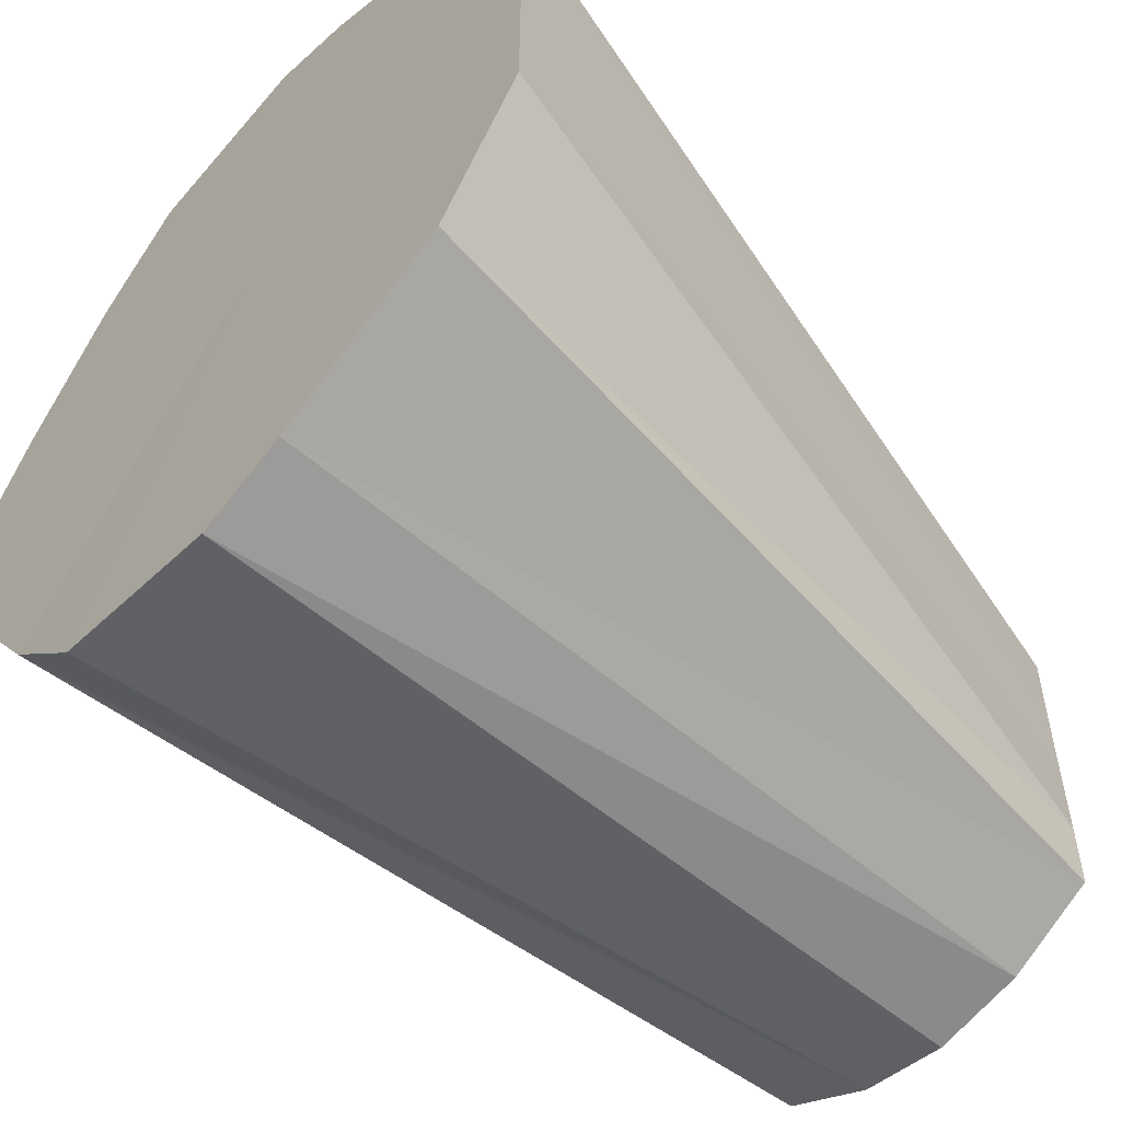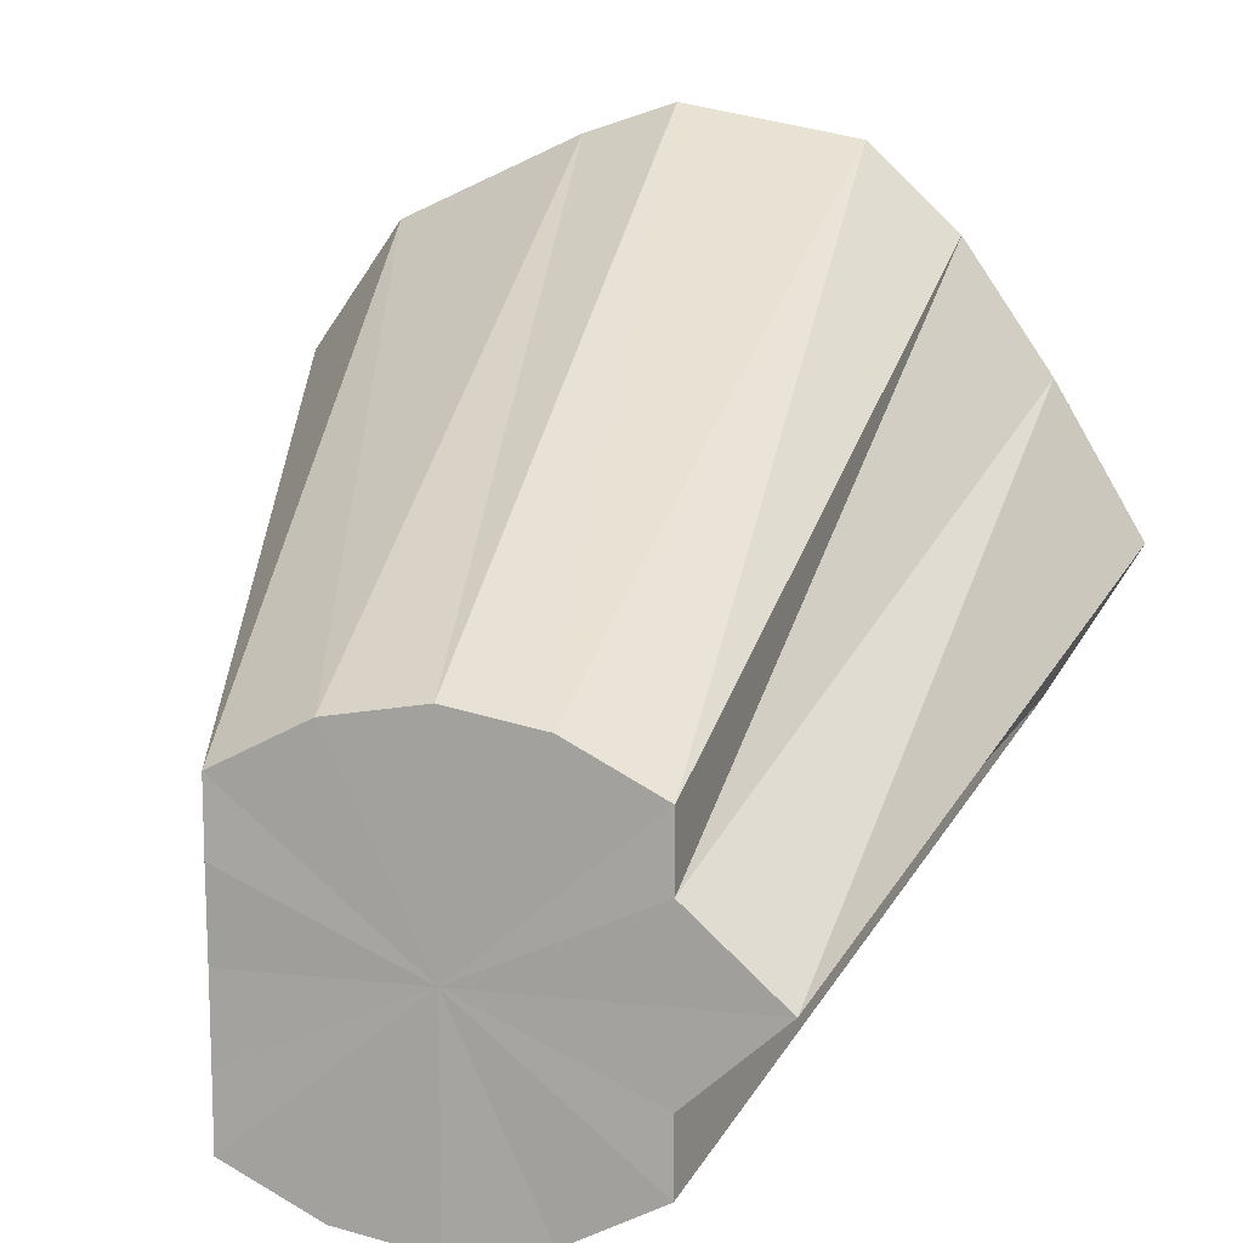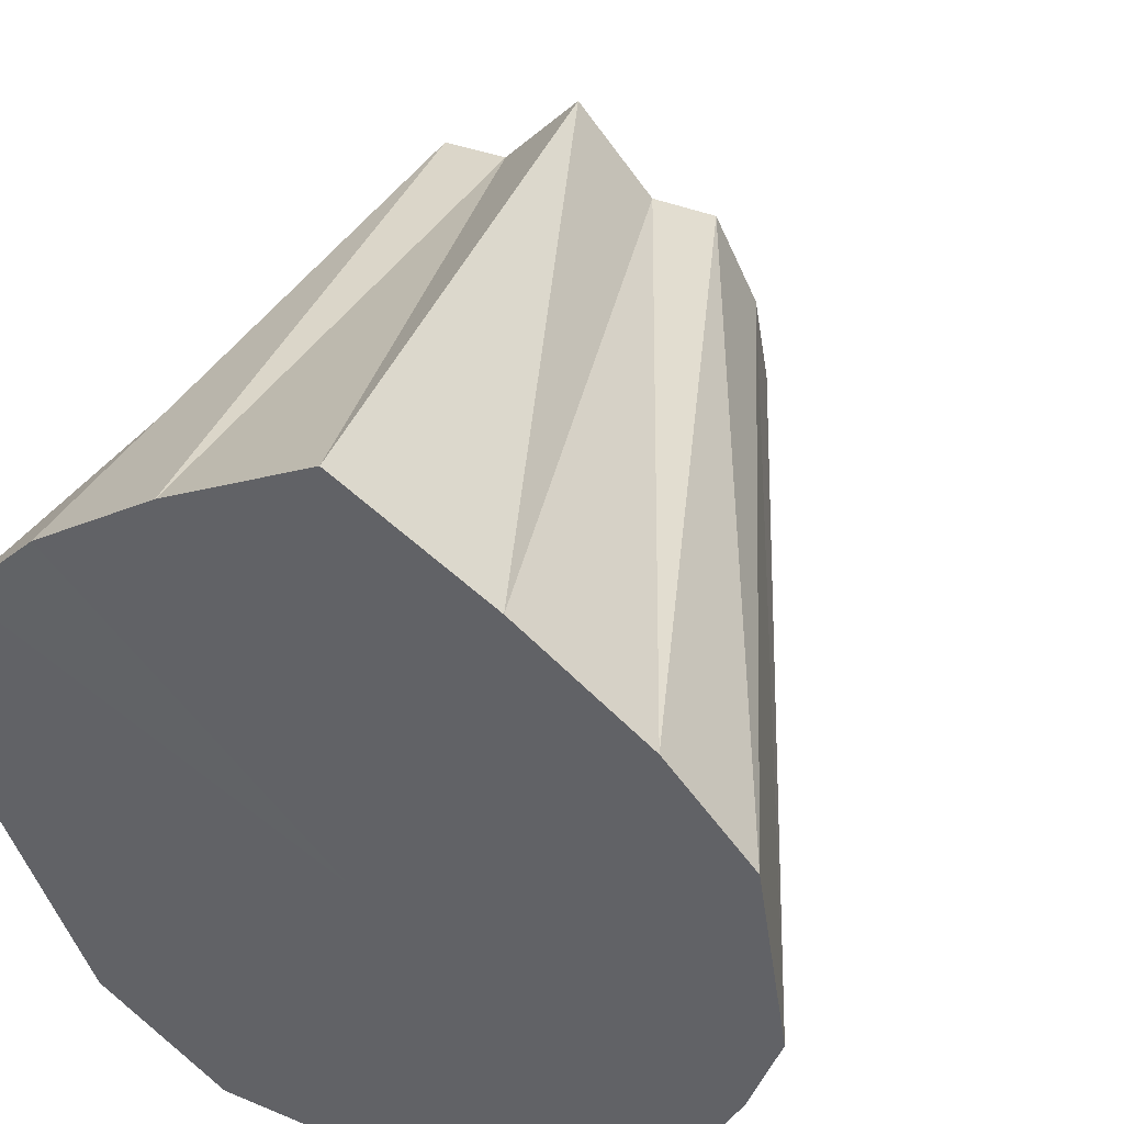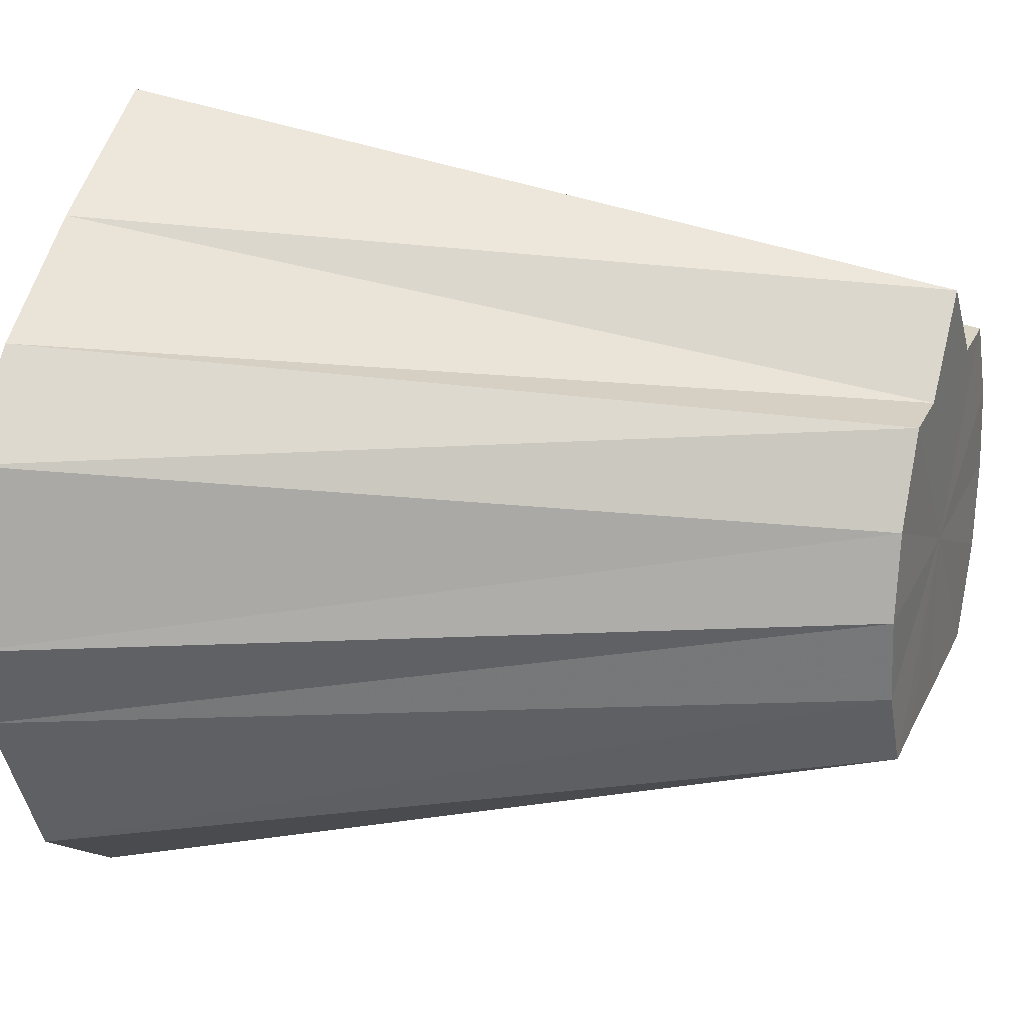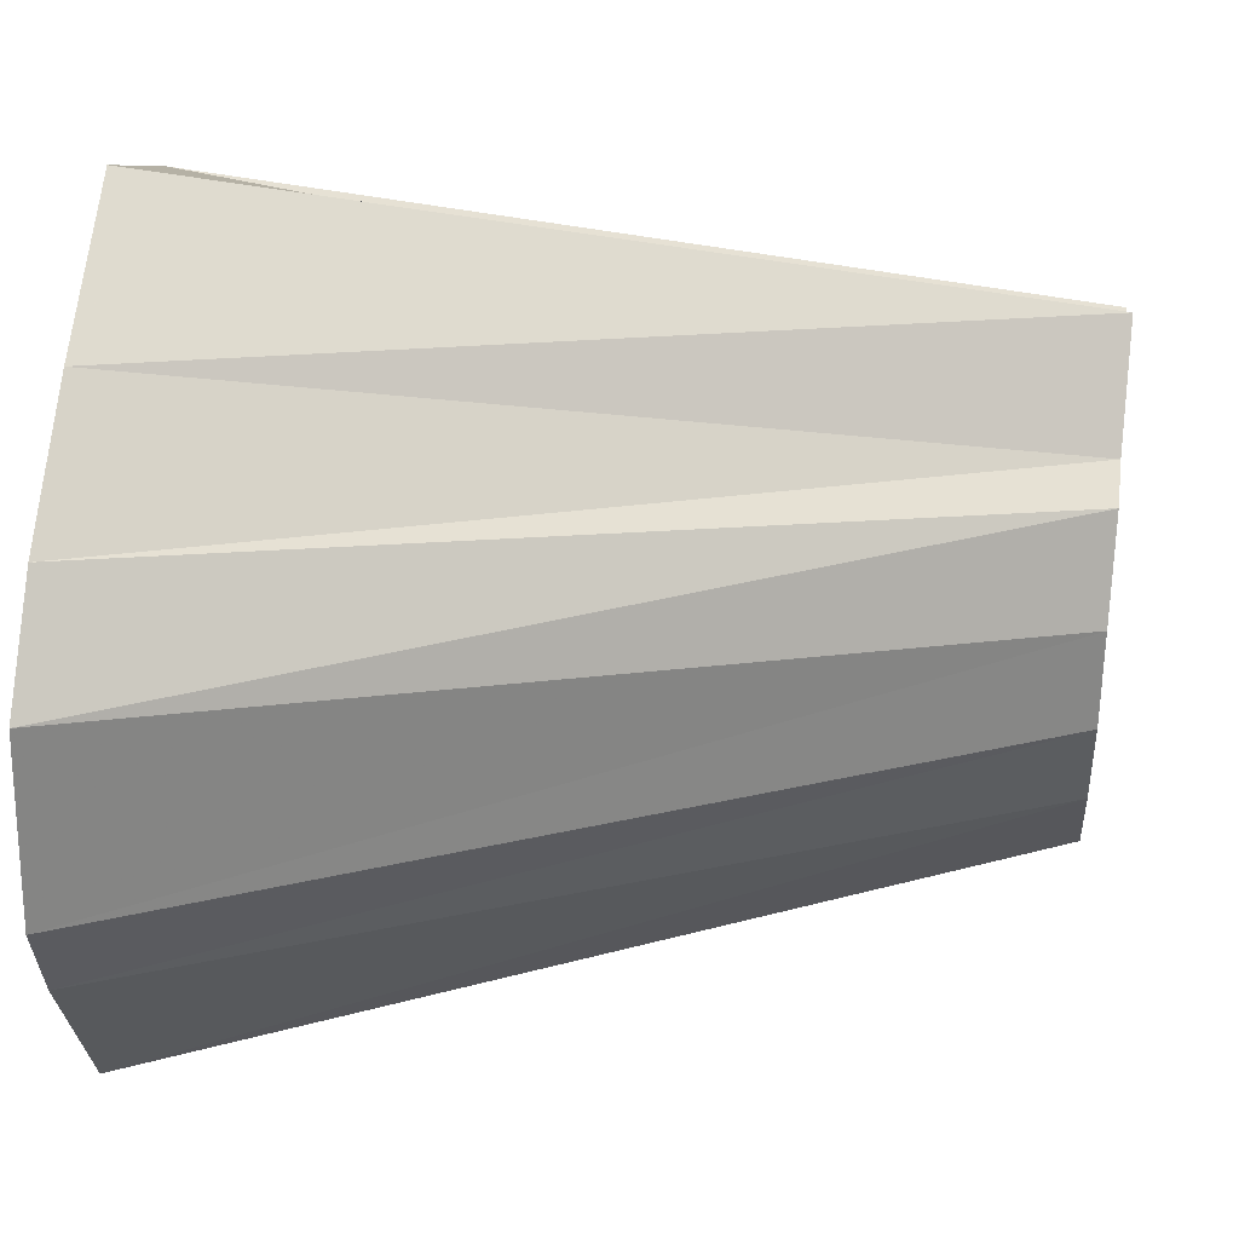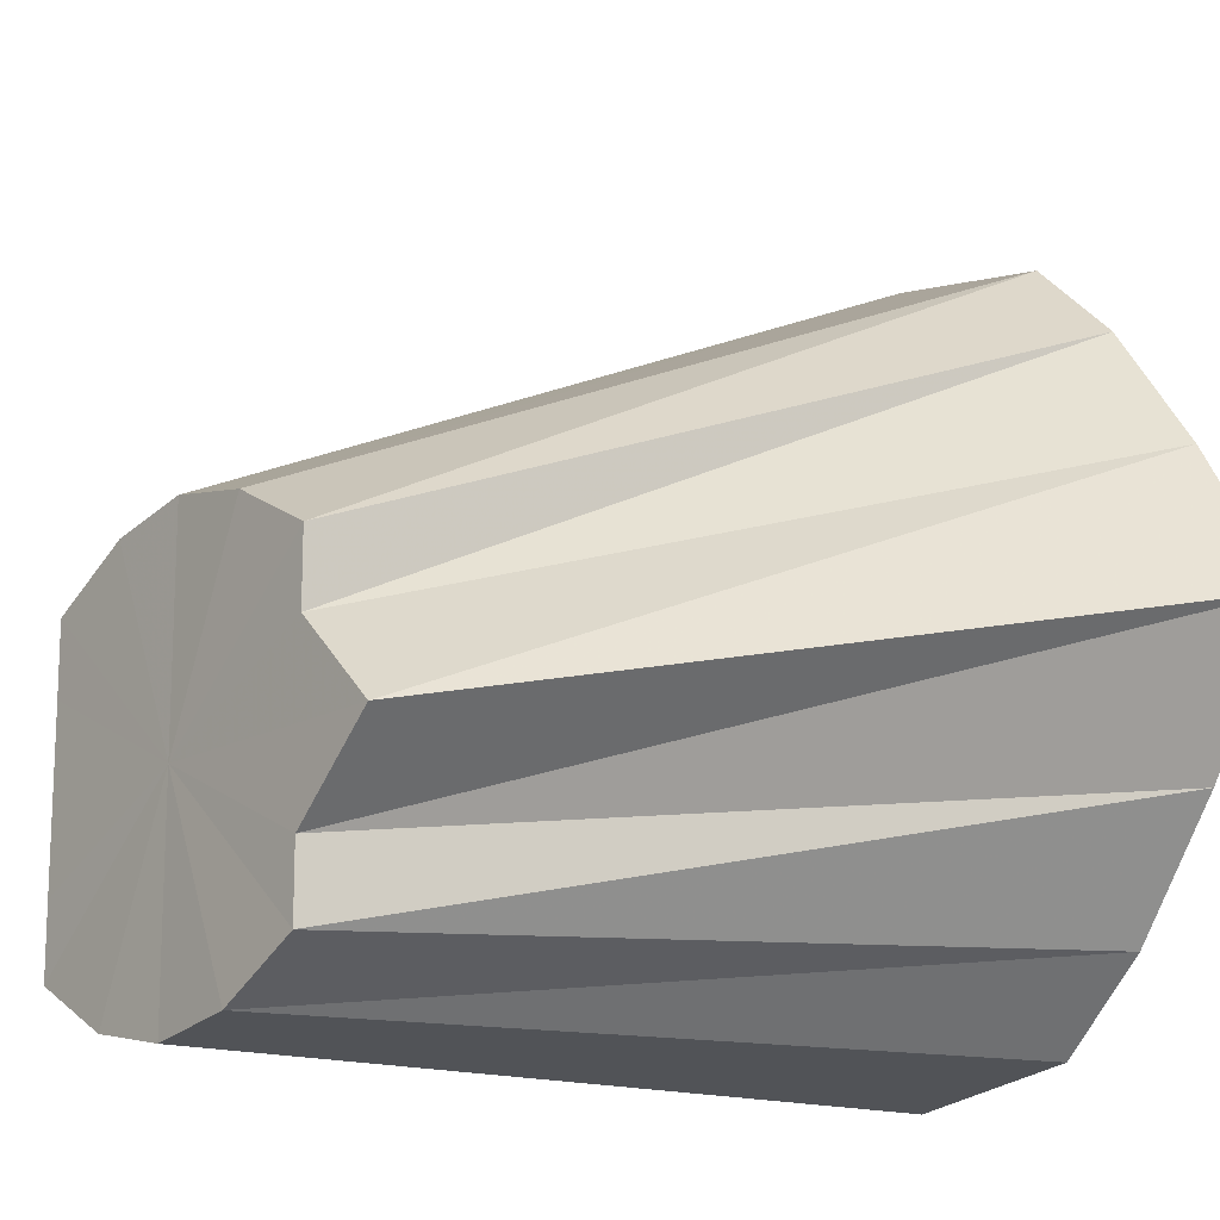
<metadata>
{"format":"obj","ext":"obj","renderer":"f3d","projection":"perspective","resolution":1024,"background":"white","views":[{"elev":-55.1,"azim":-41.9,"up":"+Z"},{"elev":14.0,"azim":103.4,"up":"+Z"},{"elev":40.4,"azim":-63.6,"up":"+Y"},{"elev":23.3,"azim":20.3,"up":"+Y"},{"elev":37.7,"azim":8.1,"up":"+Y"},{"elev":-15.1,"azim":140.8,"up":"+Z"}]}
</metadata>
<code>
o 10131
v 2251 1880 17
v 2251 1880 17
v 2251 1880 17
v 2251 1880 17.01
v 2251 1880 17
v 2251 1880 17
v 2251 1880 17
v 2251 1880 17.01
v 2251 1880 17.01
v 2251 1880 17.03
v 2251 1880 17.01
v 2251 1880 17.03
v 2251 1880 17.01
v 2251 1880 17.04
v 2251 1880 17.01
v 2251 1880 17.03
v 2251 1880 17.02
v 2251 1880 17.06
v 2251 1880 17.02
v 2251 1880 17.08
v 2251 1880 17.03
v 2251 1880 17.06
v 2251 1880 17.09
v 2251 1880 17.04
v 2251 1880 17.01
v 2251 1880 17.02
v 2251 1880 17.03
v 2251 1880 17.04
v 2251 1880 17.09
v 2251 1880 17.05
v 2251 1880 17.09
v 2251 1880 17.09
v 2251 1880 17.05
v 2251 1880 17.09
v 2251 1880 17.09
v 2251 1880 17.05
v 2251 1880 17.08
v 2251 1880 17.06
v 2251 1880 17.04
v 2251 1880 17.08
v 2251 1880 17.06
v 2251 1880 17.03
v 2251 1880 17.04
v 2251 1880 17.02
v 2251 1880 17.04
v 2251 1880 17.03
v 2251 1880 17
v 2251 1880 17.01
v 2251 1880 17
v 2251 1880 17
v 2251 1880 17.01
v 2251 1880 17.01
v 2251 1880 17
v 2251 1880 17
v 2251 1880 17
v 2251 1880 17.01
v 2251 1880 17.01
v 2251 1880 17
v 2251 1880 17
v 2251 1880 17
v 2251 1880 17.01
v 2251 1880 17.01
v 2251 1880 17.01
v 2251 1880 17.04
v 2251 1880 17.02
v 2251 1880 17.01
v 2251 1880 17.08
v 2251 1880 17.04
v 2251 1880 17.03
v 2251 1880 17
v 2251 1880 17.04
v 2251 1880 17
v 2251 1880 17.01
v 2251 1880 17
v 2251 1880 17.03
v 2251 1880 17.01
v 2251 1880 17.04
v 2251 1880 17.03
v 2251 1880 17.06
v 2251 1880 17.04
v 2251 1880 17.08
v 2251 1880 17.06
v 2251 1880 17.09
v 2251 1880 17.08
v 2251 1880 17.09
v 2251 1880 17.09
f 1 2 3
f 2 4 5
f 6 1 7
f 8 6 9
f 4 10 11
f 12 8 13
f 10 14 15
f 16 15 11
f 11 15 17
f 14 18 19
f 18 20 21
f 22 21 19
f 19 21 17
f 20 23 24
f 25 26 17
f 27 28 17
f 29 30 24
f 24 30 17
f 23 31 30
f 31 32 33
f 34 33 30
f 30 33 17
f 35 36 33
f 33 36 17
f 32 37 36
f 37 38 39
f 40 39 36
f 36 39 17
f 41 42 39
f 39 42 17
f 38 43 42
f 43 12 44
f 45 44 42
f 42 44 17
f 44 13 17
f 46 13 44
f 47 48 17
f 49 47 17
f 50 49 17
f 51 50 17
f 52 51 17
f 53 54 55
f 56 57 54
f 58 55 59
f 60 59 61
f 62 61 63
f 64 65 66
f 67 68 69
f 70 71 72
f 72 71 73
f 74 71 70
f 73 71 75
f 76 71 74
f 75 71 77
f 78 71 76
f 77 71 79
f 80 71 78
f 79 71 81
f 82 71 80
f 81 71 83
f 84 71 82
f 83 71 85
f 86 71 84
f 85 71 86

</code>
